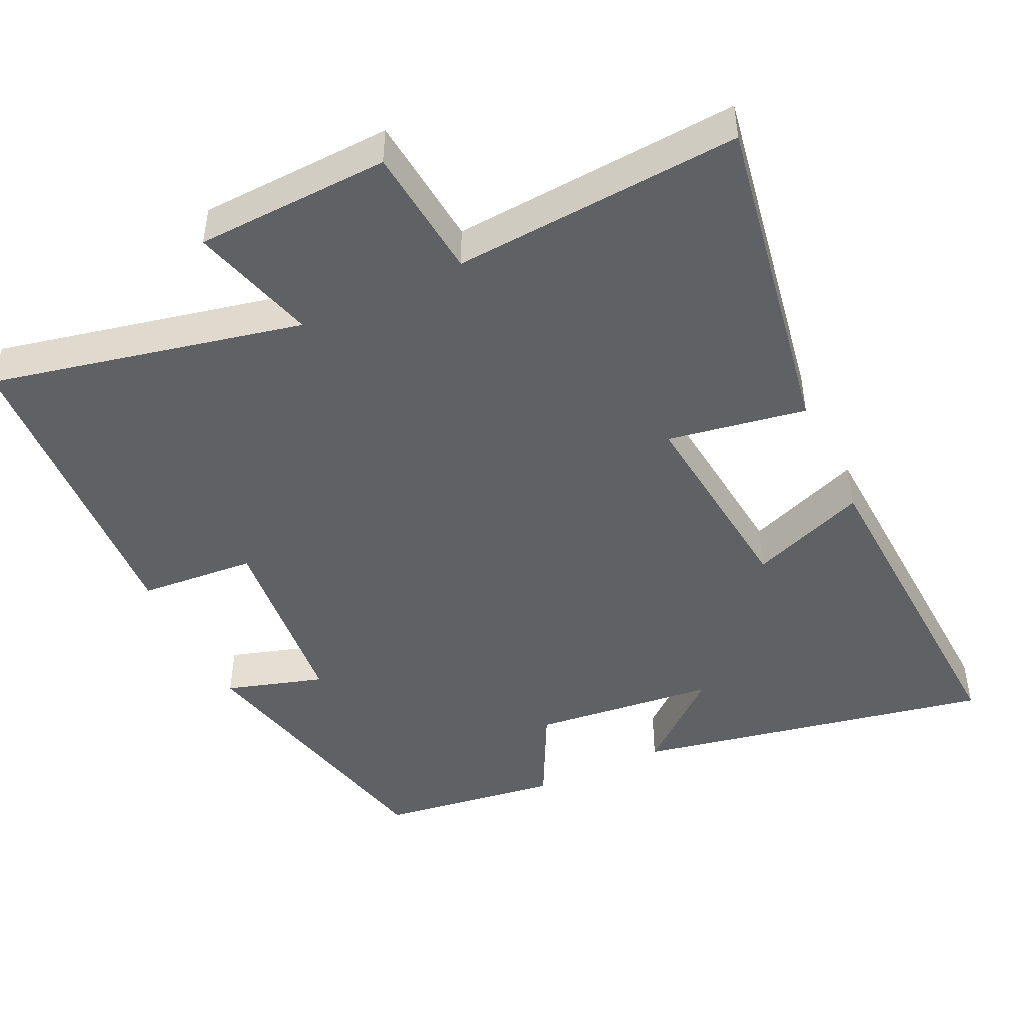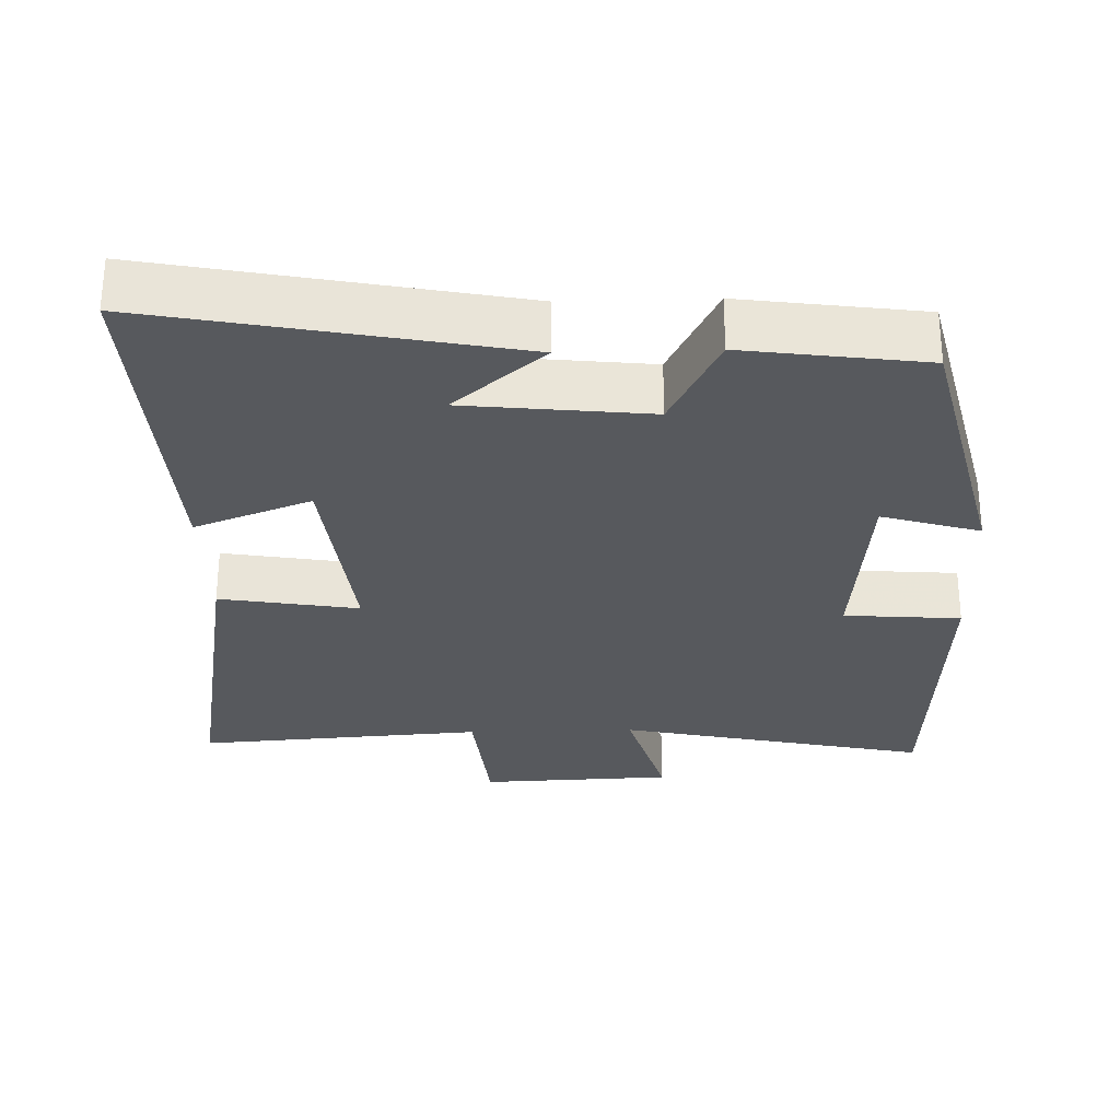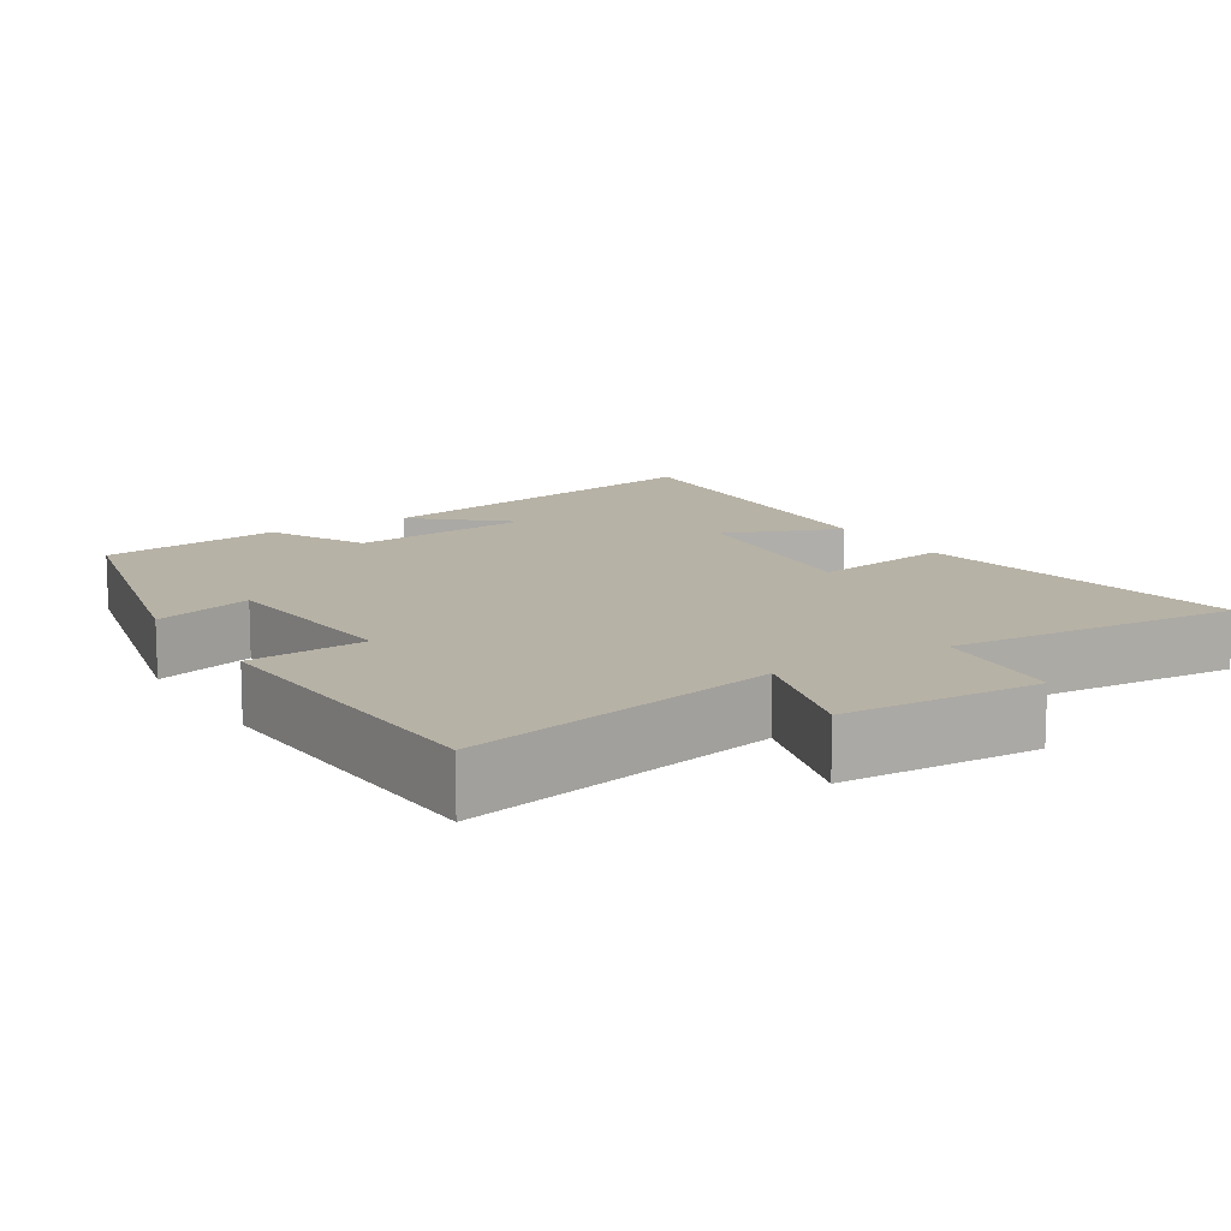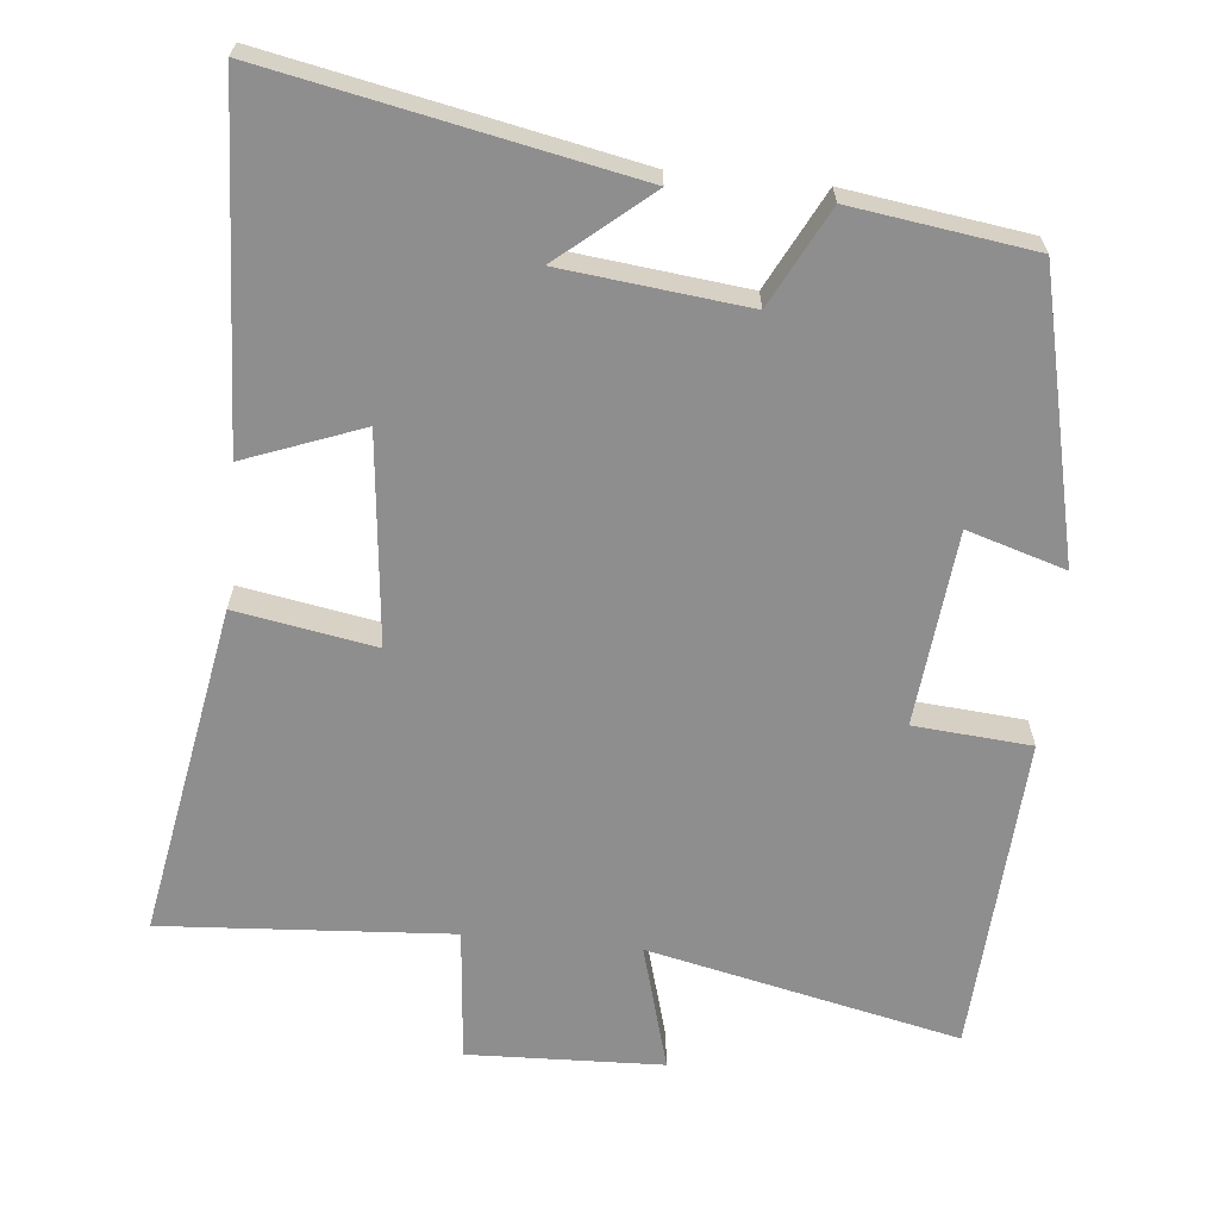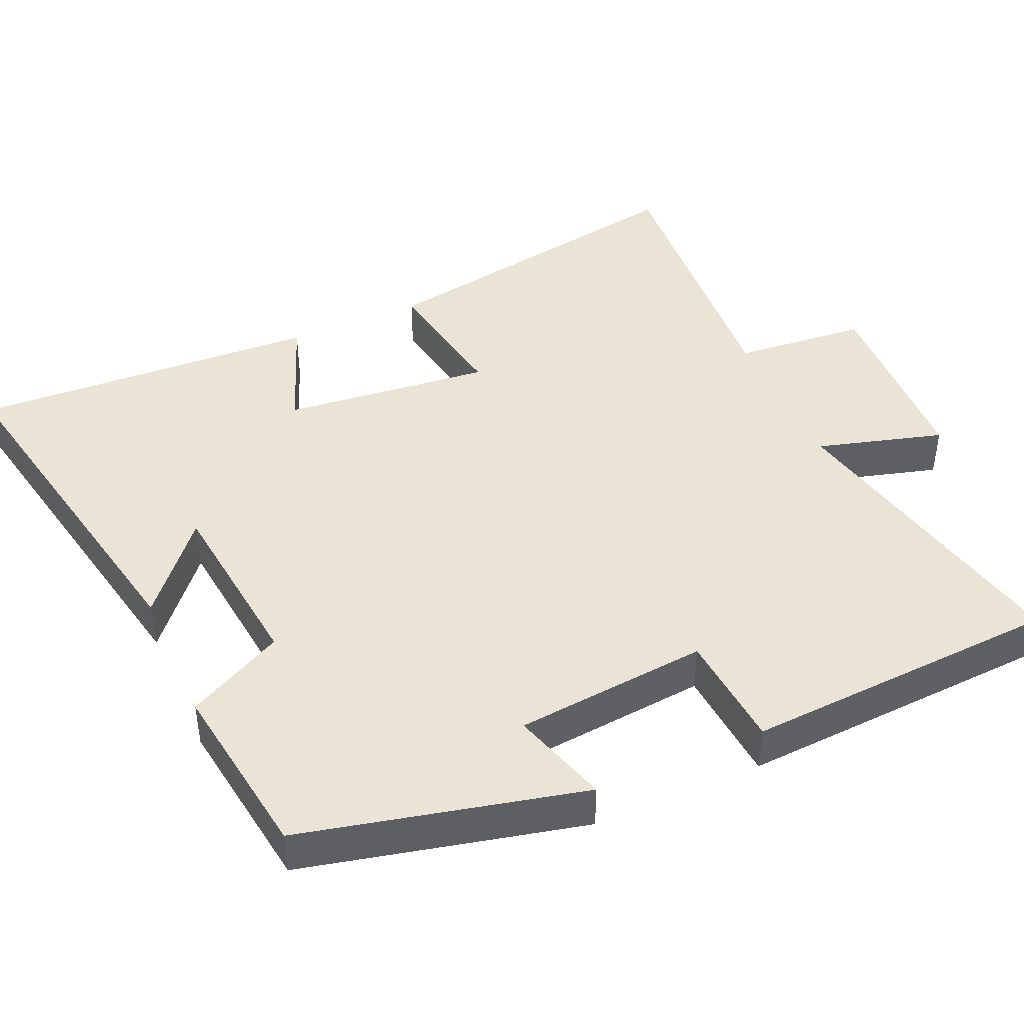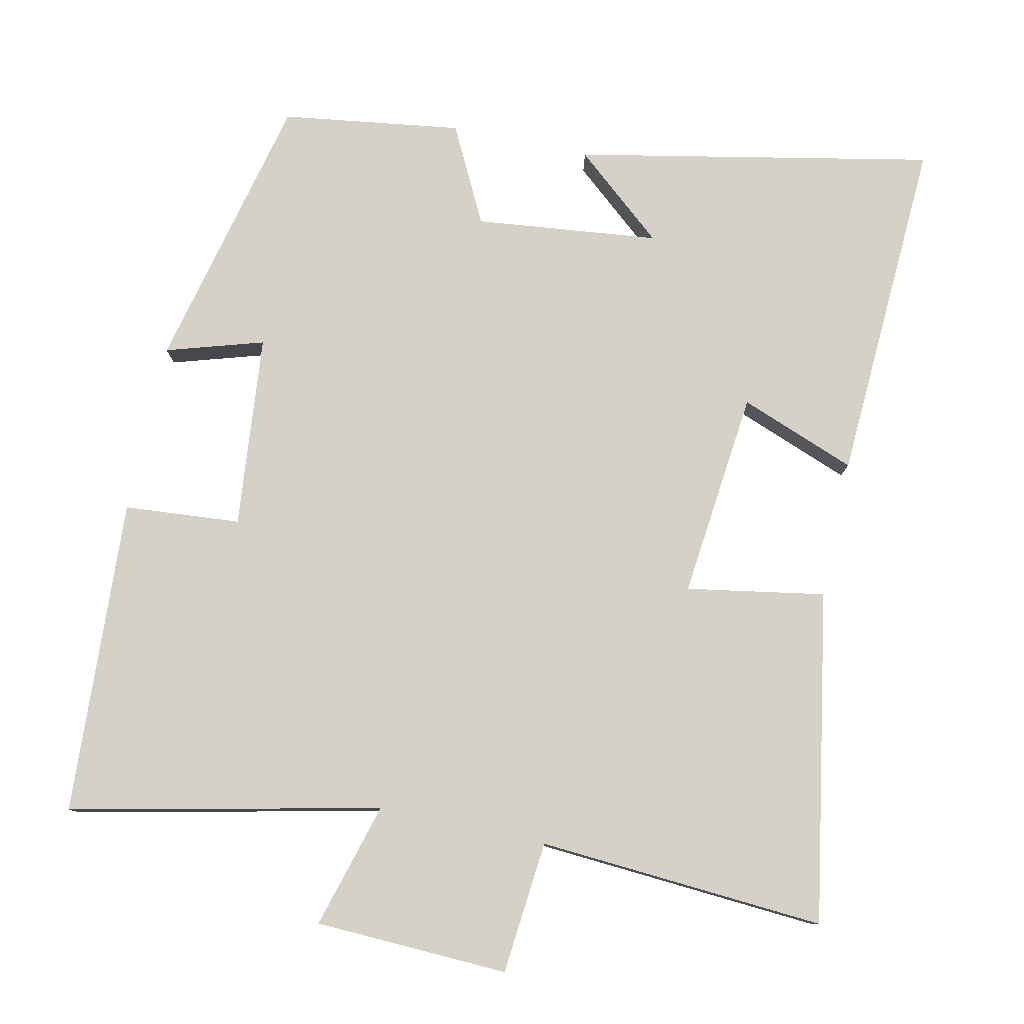
<metadata>
{"format":"obj","ext":"obj","renderer":"f3d","projection":"perspective","resolution":1024,"background":"white","views":[{"elev":-46.5,"azim":25.5,"up":"+Y"},{"elev":-29.1,"azim":-178.2,"up":"+Y"},{"elev":12.5,"azim":-31.6,"up":"+Y"},{"elev":-65.0,"azim":174.3,"up":"+Y"},{"elev":43.8,"azim":-113.8,"up":"+Y"},{"elev":79.1,"azim":12.2,"up":"+Y"}]}
</metadata>
<code>
v 0.58 0.07 0.527
v 0.5 0.07 0.072
v 0.31 0.07 0.105
v 0.34 0.07 -0.181
v 0.5 0.07 -0.12
v 0.524 0.07 -0.598
v 0.033 0.07 -0.5
v 0.157 0.07 -0.395
v -0.095 0.07 -0.367
v -0.163 0.07 -0.5
v -0.41 0.07 -0.465
v -0.5 0.07 -0.079
v -0.366 0.07 -0.12
v -0.34 0.07 0.146
v -0.5 0.07 0.159
v -0.475 0.07 0.594
v -0.049 0.07 0.5
v -0.098 0.07 0.673
v 0.168 0.07 0.683
v 0.185 0.07 0.5
v 0.58 0 0.527
v 0.5 0 0.072
v 0.31 0 0.105
v 0.34 0 -0.181
v 0.5 0 -0.12
v 0.524 0 -0.598
v 0.033 0 -0.5
v 0.157 0 -0.395
v -0.095 0 -0.367
v -0.163 0 -0.5
v -0.41 0 -0.465
v -0.5 0 -0.079
v -0.366 0 -0.12
v -0.34 0 0.146
v -0.5 0 0.159
v -0.475 0 0.594
v -0.049 0 0.5
v -0.098 0 0.673
v 0.168 0 0.683
v 0.185 0 0.5
f 17 18 19 20
f 14 15 16 17
f 13 14 17 20
f 11 12 13
f 10 11 13
f 9 10 13
f 8 9 13 20
f 5 6 7 8
f 4 5 8
f 3 4 8 20
f 1 2 3 20
f 40 39 38 37
f 37 36 35 34
f 40 37 34 33
f 33 32 31
f 33 31 30
f 33 30 29
f 40 33 29 28
f 28 27 26 25
f 28 25 24
f 40 28 24 23
f 40 23 22 21
f 1 21 22 2
f 2 22 23 3
f 3 23 24 4
f 4 24 25 5
f 5 25 26 6
f 6 26 27 7
f 7 27 28 8
f 8 28 29 9
f 9 29 30 10
f 10 30 31 11
f 11 31 32 12
f 12 32 33 13
f 13 33 34 14
f 14 34 35 15
f 15 35 36 16
f 16 36 37 17
f 17 37 38 18
f 18 38 39 19
f 19 39 40 20
f 20 40 21 1

</code>
